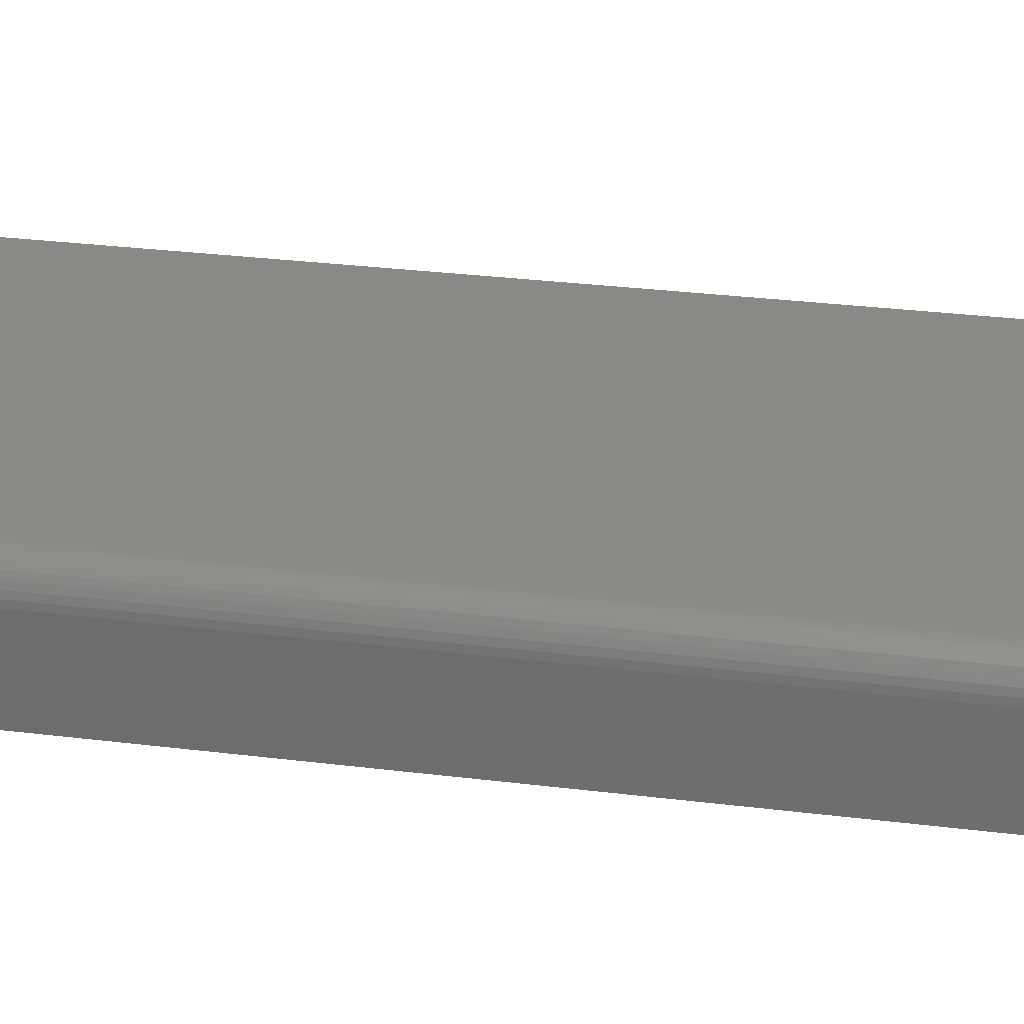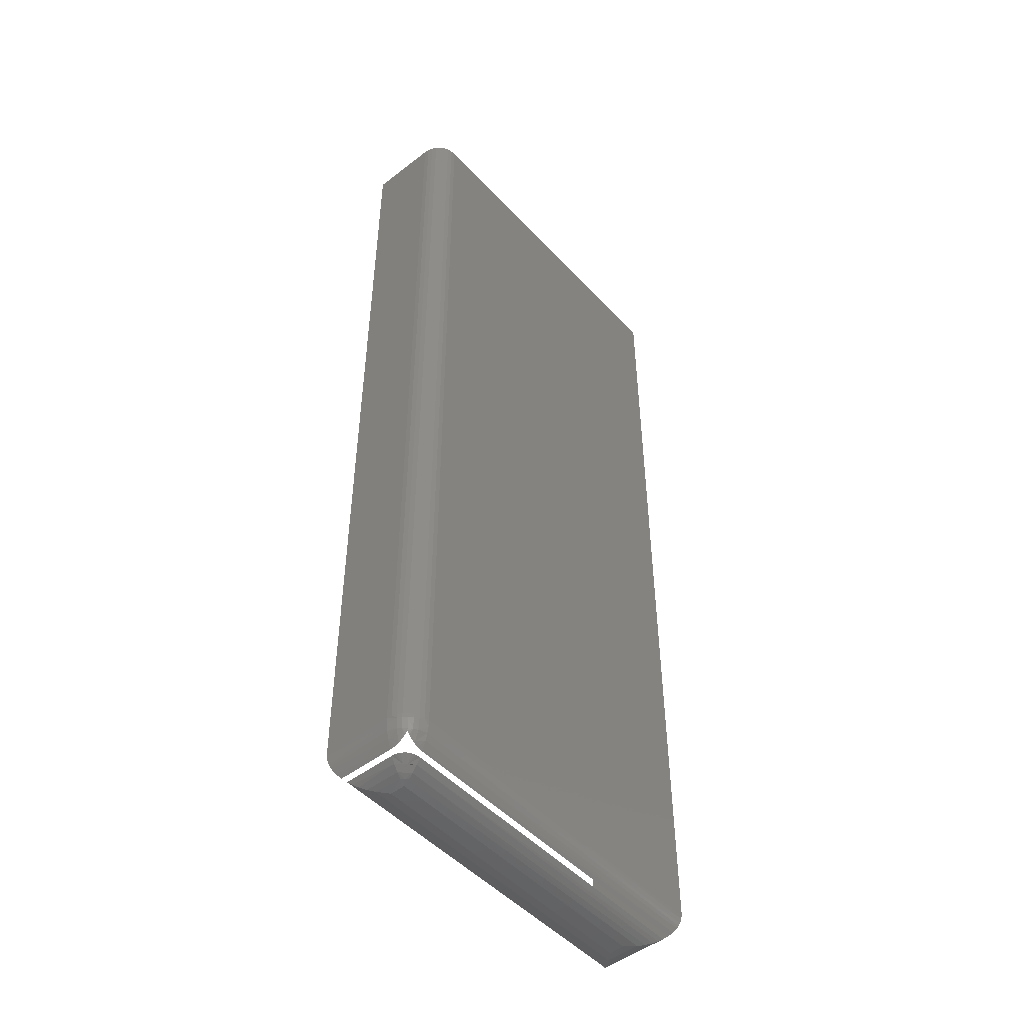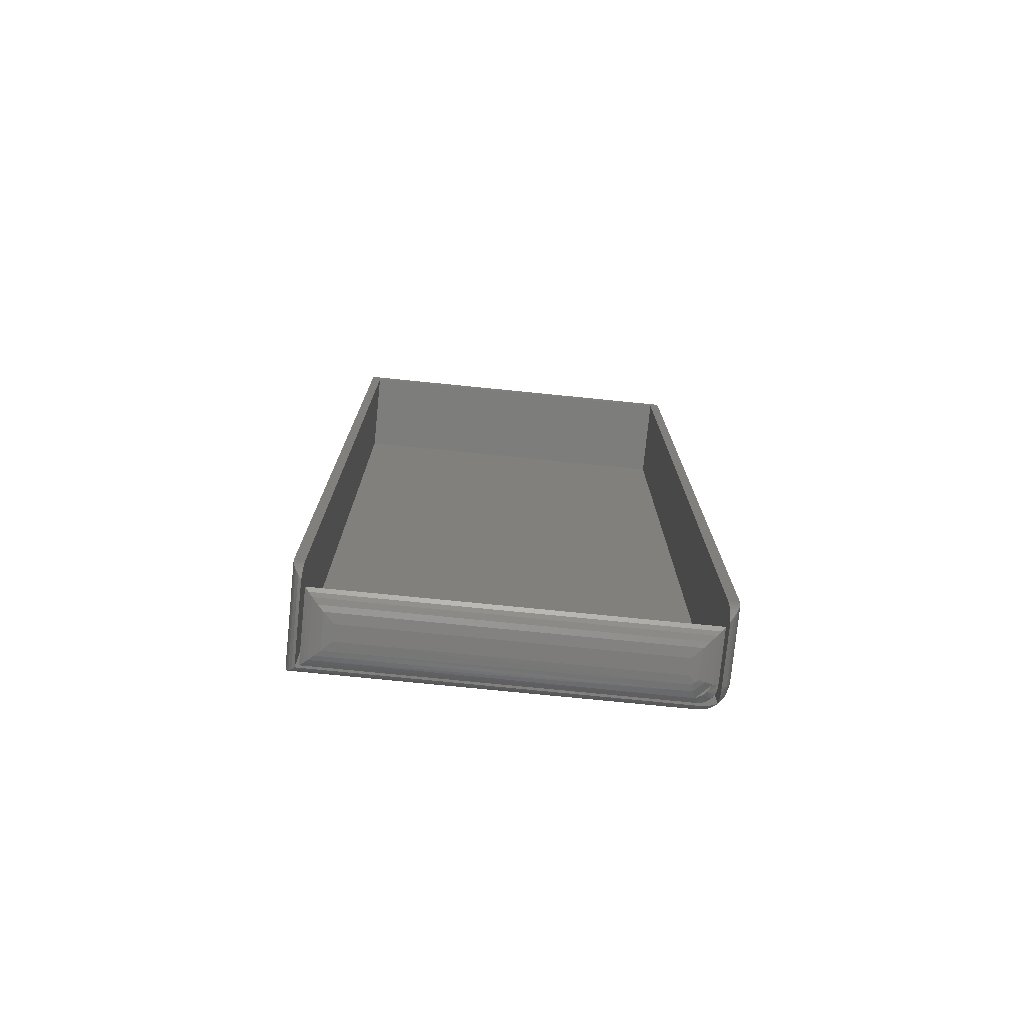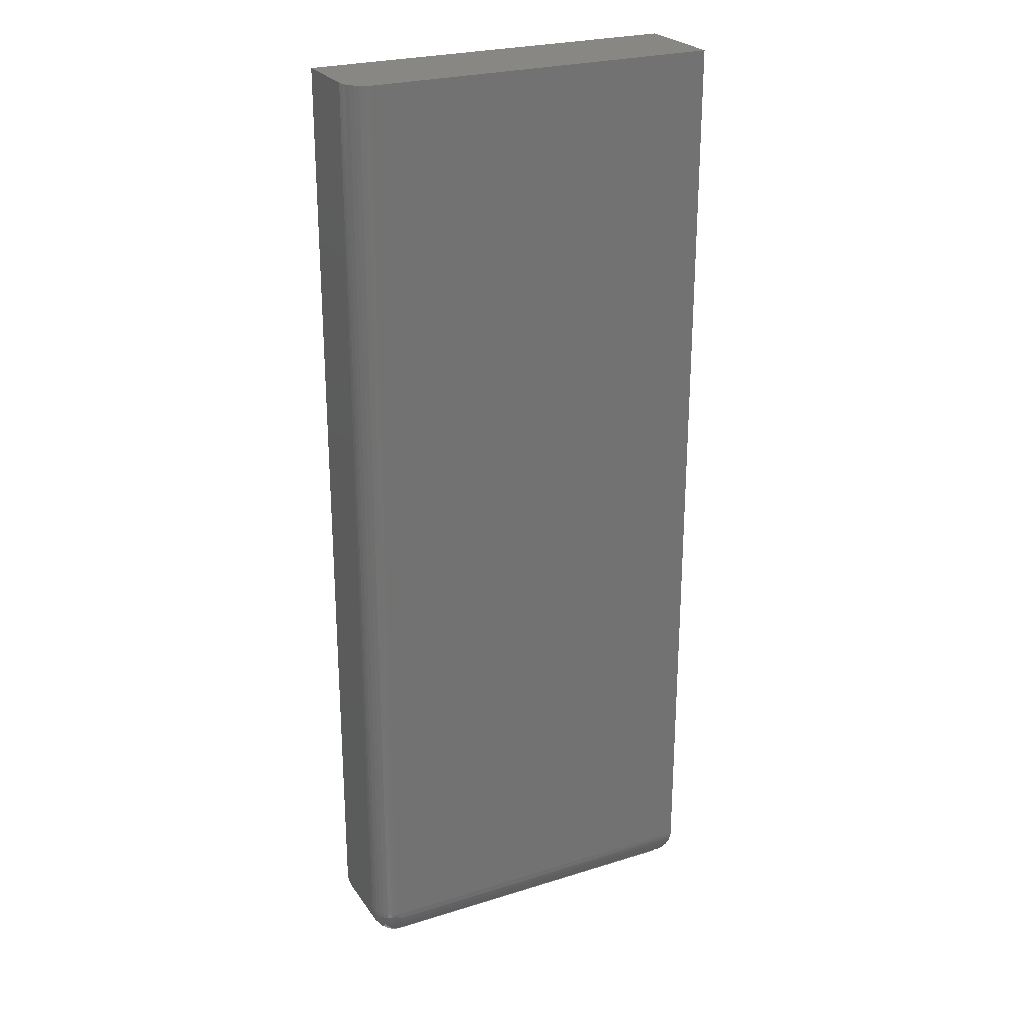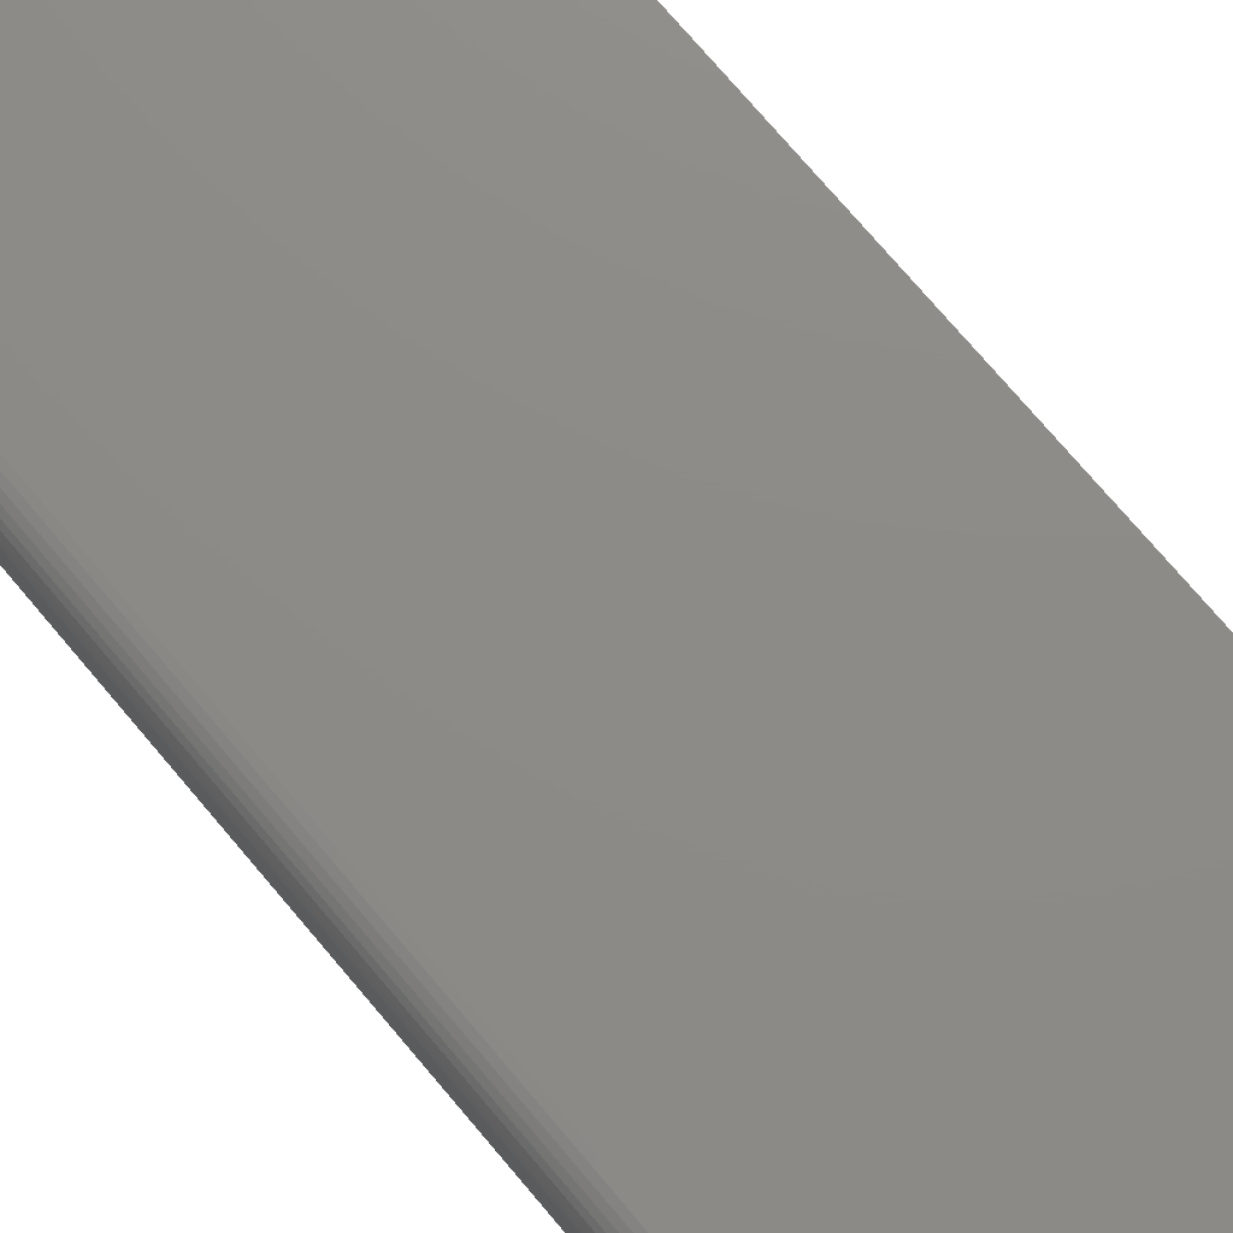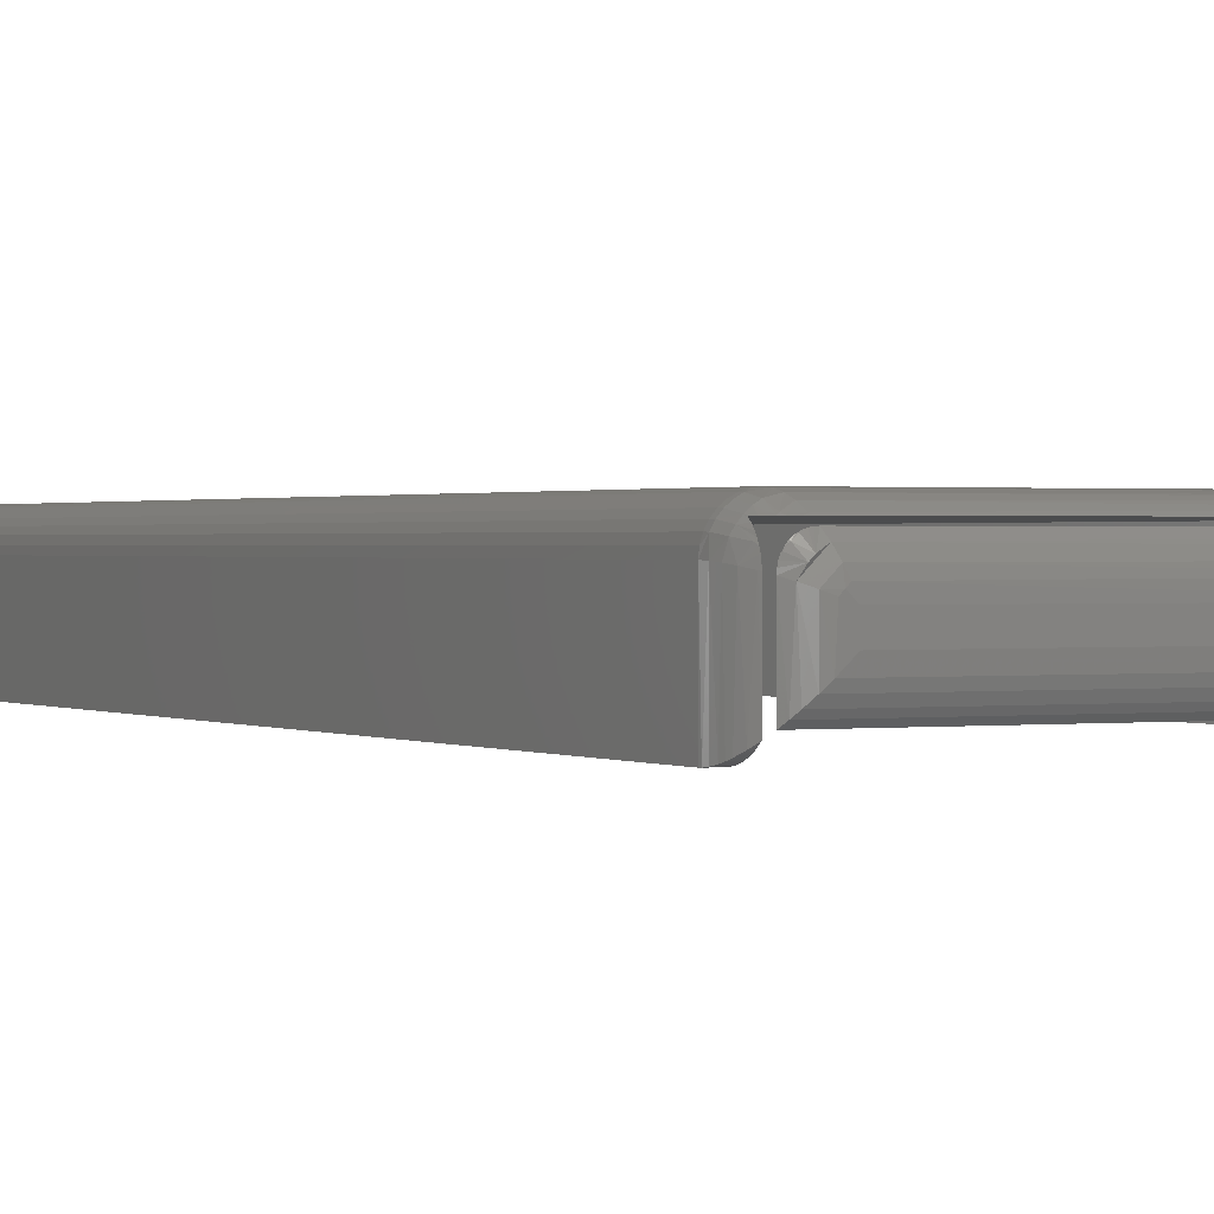
<metadata>
{"format":"stl","ext":"stl","renderer":"f3d","projection":"perspective","resolution":1024,"background":"white","views":[{"elev":28.1,"azim":-79.1,"up":"+Z"},{"elev":-48.8,"azim":-49.4,"up":"+Y"},{"elev":-76.4,"azim":174.3,"up":"+Y"},{"elev":25.2,"azim":-26.6,"up":"+Y"},{"elev":76.0,"azim":-40.4,"up":"+Z"},{"elev":0.8,"azim":-26.7,"up":"+Z"}]}
</metadata>
<code>
# stl→obj: 134 verts, 260 faces
v -0.2679 -0.7344 0.02116
v -0.2494 -0.7344 0.1264
v -0.2455 -0.7344 0.1271
v -0.2421 -0.7344 0.1273
v 0.274 -0.7344 0.1273
v 0.274 -0.7344 0.02116
v -0.2668 -0.7344 0.1093
v -0.2654 -0.7344 0.1132
v -0.2644 -0.7348 0.114
v -0.2632 -0.7344 0.1169
v -0.2604 -0.7344 0.1202
v -0.257 -0.7344 0.1229
v -0.2533 -0.7344 0.125
v -0.2679 -0.7344 0.1014
v -0.2676 -0.7344 0.1054
v 0.2802 -0.7281 0.1328
v 0.2802 0.7266 0.1328
v 0.2802 0.7266 0
v 0.2802 -0.6875 -1.388e-17
v 0.2802 -0.6985 0.000973
v 0.2802 -0.7091 0.003862
v 0.2802 -0.7191 0.008576
v 0.2802 -0.7281 0.01497
v -0.2734 -0.7275 0.1126
v -0.2734 -0.7288 0.1035
v -0.2734 -0.7288 0.01563
v -0.2734 -0.7286 0.1077
v -0.2734 -0.7126 0.1328
v -0.2734 -0.7173 0.1289
v -0.2734 -0.7096 0.004037
v -0.2734 -0.6987 0.001018
v -0.2734 -0.6875 -1.388e-17
v -0.2734 0.7266 0
v -0.2734 0.7266 0.1328
v -0.2734 -0.7197 0.008961
v -0.2734 -0.7211 0.1248
v -0.2734 -0.7237 0.1211
v -0.2734 -0.7259 0.1168
v -0.2654 -0.7211 0.1328
v -0.2696 -0.7173 0.1328
v -0.2575 -0.7259 0.1328
v -0.2617 -0.7237 0.1328
v -0.2441 -0.7288 0.1328
v -0.2483 -0.7286 0.1328
v -0.2532 -0.7275 0.1328
v 0.2951 -0.6875 0
v 0.2951 0.75 0
v -0.2891 0.75 0
v -0.2891 -0.6875 0
v 0.2326 -0.75 0.08594
v 0.2471 -0.7483 0.04807
v 0.2471 -0.7483 0.1004
v 0.2326 -0.75 0.0625
v 0.2687 -0.7386 0.122
v 0.2687 -0.7386 0.02645
v 0.2632 -0.7421 0.1164
v 0.2632 -0.7421 0.03199
v 0.2552 -0.7458 0.1085
v 0.2552 -0.7458 0.03993
v 0.2849 -0.7217 0.01021
v 0.2847 -0.7222 0.1379
v 0.2943 -0.6977 0.0008452
v 0.2926 -0.7051 0.1459
v 0.2926 -0.7051 0.002521
v 0.291 -0.7099 0.1443
v 0.291 -0.7099 0.004161
v 0.289 -0.7145 0.1423
v 0.289 -0.7145 0.00614
v 0.2951 -0.6875 0.1484
v 0.295 -0.6914 0.0001204
v 0.295 -0.6914 0.1483
v 0.2943 -0.6977 0.1476
v -0.241 -0.7483 0.04807
v -0.2266 -0.75 0.0625
v -0.2626 -0.7386 0.02645
v -0.2571 -0.7421 0.032
v -0.2491 -0.7458 0.03993
v -0.2865 -0.7051 0.002521
v -0.2882 -0.6977 0.0008452
v -0.2849 -0.7099 0.004161
v -0.2829 -0.7145 0.00614
v -0.2786 -0.7222 0.0105
v -0.2889 -0.6914 0.0001204
v -0.2891 -0.6875 0.1094
v -0.2882 -0.6978 0.1091
v -0.2749 -0.7271 0.1041
v -0.2816 -0.7172 0.1066
v -0.2857 -0.7078 0.1081
v -0.239 -0.7487 0.09062
v -0.2266 -0.75 0.08594
v -0.2596 -0.7406 0.09832
v -0.2489 -0.7459 0.09431
v -0.2389 -0.7406 0.119
v -0.2349 -0.7459 0.1083
v -0.2312 -0.7487 0.09841
v -0.2497 -0.6978 0.1476
v -0.25 -0.6875 0.1484
v -0.2447 -0.7271 0.1343
v -0.2472 -0.7172 0.1409
v -0.2487 -0.7078 0.1451
v -0.2858 -0.6936 0.1241
v -0.2883 -0.6875 0.117
v -0.2825 -0.7092 0.1219
v -0.2625 -0.7092 0.1419
v -0.2576 -0.6875 0.1477
v -0.2648 -0.6936 0.1452
v -0.2649 -0.6875 0.1455
v -0.2597 -0.7229 0.1345
v -0.2752 -0.7229 0.1191
v -0.2687 -0.71 0.1382
v -0.2789 -0.71 0.1281
v -0.2742 -0.7103 0.1336
v -0.2861 -0.6875 0.1243
v -0.2822 -0.6939 0.1308
v -0.2825 -0.6875 0.1311
v -0.2774 -0.694 0.1367
v -0.2776 -0.6875 0.137
v -0.2715 -0.6939 0.1416
v -0.2717 -0.6875 0.1419
v -0.2352 -0.7491 0.09455
v -0.2489 -0.7423 0.1127
v -0.2546 -0.7348 0.1237
v -0.2597 -0.7353 0.1191
v -0.2533 -0.7423 0.1083
v -0.25 0.75 0.1484
v 0.2951 0.75 0.1484
v -0.2891 0.75 0.1094
v -0.2883 0.75 0.117
v -0.2861 0.75 0.1243
v -0.2825 0.75 0.1311
v -0.2776 0.75 0.137
v -0.2717 0.75 0.1419
v -0.2649 0.75 0.1455
v -0.2576 0.75 0.1477
f 1 2 3
f 1 3 4
f 1 4 5
f 1 5 6
f 7 8 9
f 7 9 10
f 7 10 11
f 7 11 12
f 7 12 13
f 7 13 2
f 2 1 14
f 2 14 15
f 2 15 7
f 16 17 18
f 16 18 19
f 16 19 20
f 16 20 21
f 16 21 22
f 16 22 23
f 24 25 26
f 24 27 25
f 28 29 30
f 28 30 31
f 28 31 32
f 28 32 33
f 28 33 34
f 35 30 29
f 35 29 36
f 35 36 37
f 35 37 38
f 35 38 24
f 35 24 26
f 39 40 41
f 42 39 41
f 28 34 17
f 28 17 16
f 28 16 43
f 28 43 44
f 28 44 45
f 28 45 41
f 28 41 40
f 18 46 19
f 46 18 47
f 47 18 33
f 47 33 48
f 48 33 32
f 48 32 49
f 50 51 52
f 50 53 51
f 6 54 55
f 6 5 54
f 55 54 56
f 55 56 57
f 57 56 58
f 57 58 59
f 59 58 52
f 59 52 51
f 16 60 61
f 16 23 60
f 62 63 64
f 64 63 65
f 64 65 66
f 66 65 67
f 66 67 68
f 68 67 61
f 68 61 60
f 46 69 70
f 70 69 71
f 70 71 62
f 62 71 72
f 62 72 63
f 20 62 64
f 20 64 66
f 20 66 21
f 21 66 68
f 21 68 22
f 68 60 22
f 23 22 60
f 19 46 70
f 19 70 62
f 19 62 20
f 53 73 51
f 53 74 73
f 1 55 75
f 1 6 55
f 75 55 57
f 75 57 76
f 76 57 59
f 76 59 77
f 77 59 51
f 77 51 73
f 78 79 31
f 31 30 78
f 78 30 80
f 81 80 30
f 30 35 81
f 81 35 82
f 26 82 35
f 32 31 79
f 32 79 83
f 32 83 49
f 84 83 85
f 84 49 83
f 26 86 82
f 26 25 86
f 86 87 82
f 82 87 81
f 81 87 88
f 88 80 81
f 78 80 88
f 88 85 78
f 78 85 79
f 83 79 85
f 74 89 73
f 74 90 89
f 14 75 91
f 14 1 75
f 73 89 92
f 73 92 77
f 77 92 91
f 91 76 77
f 75 76 91
f 4 54 5
f 4 93 54
f 94 52 58
f 94 58 56
f 94 56 93
f 93 56 54
f 90 50 95
f 95 50 52
f 95 52 94
f 69 96 71
f 69 97 96
f 43 61 98
f 43 16 61
f 98 61 99
f 61 67 99
f 100 99 67
f 100 67 65
f 100 65 63
f 100 63 96
f 96 63 72
f 96 72 71
f 85 101 84
f 101 102 84
f 44 98 45
f 88 103 85
f 100 96 104
f 105 96 97
f 96 105 106
f 104 96 106
f 107 106 105
f 98 44 43
f 42 41 108
f 37 109 38
f 27 86 25
f 100 104 108
f 42 108 104
f 110 42 104
f 42 110 39
f 40 39 110
f 111 29 112
f 36 29 111
f 37 36 111
f 109 37 111
f 103 109 111
f 28 40 110
f 28 110 112
f 28 112 29
f 87 86 27
f 87 27 24
f 87 24 38
f 87 38 109
f 87 109 103
f 87 103 88
f 99 100 108
f 99 108 41
f 99 41 45
f 99 45 98
f 102 101 113
f 113 101 114
f 113 114 115
f 115 114 116
f 115 116 117
f 117 116 118
f 117 118 119
f 119 118 106
f 119 106 107
f 85 103 101
f 101 103 111
f 101 111 114
f 114 111 112
f 114 112 116
f 116 112 110
f 116 110 118
f 118 110 104
f 118 104 106
f 95 120 90
f 120 89 90
f 3 121 4
f 121 93 4
f 91 94 93
f 92 94 91
f 92 120 94
f 89 120 92
f 2 13 122
f 121 2 122
f 3 2 121
f 122 13 12
f 12 123 122
f 95 94 120
f 121 122 123
f 124 15 14
f 124 14 91
f 124 91 93
f 124 93 121
f 124 121 123
f 124 123 9
f 124 9 8
f 124 8 7
f 124 7 15
f 12 11 123
f 123 11 10
f 123 10 9
f 17 34 18
f 18 34 33
f 97 69 125
f 125 69 126
f 127 48 84
f 84 48 49
f 127 128 129
f 48 127 129
f 48 129 130
f 48 130 131
f 48 131 132
f 48 132 133
f 48 133 134
f 48 134 125
f 48 125 126
f 48 126 47
f 90 74 50
f 50 74 53
f 127 84 128
f 128 84 102
f 128 102 129
f 129 102 113
f 129 113 130
f 130 113 115
f 130 115 131
f 131 115 117
f 131 117 132
f 132 117 119
f 132 119 133
f 133 119 107
f 133 107 134
f 134 107 105
f 134 105 125
f 125 105 97
f 69 46 126
f 126 46 47

</code>
